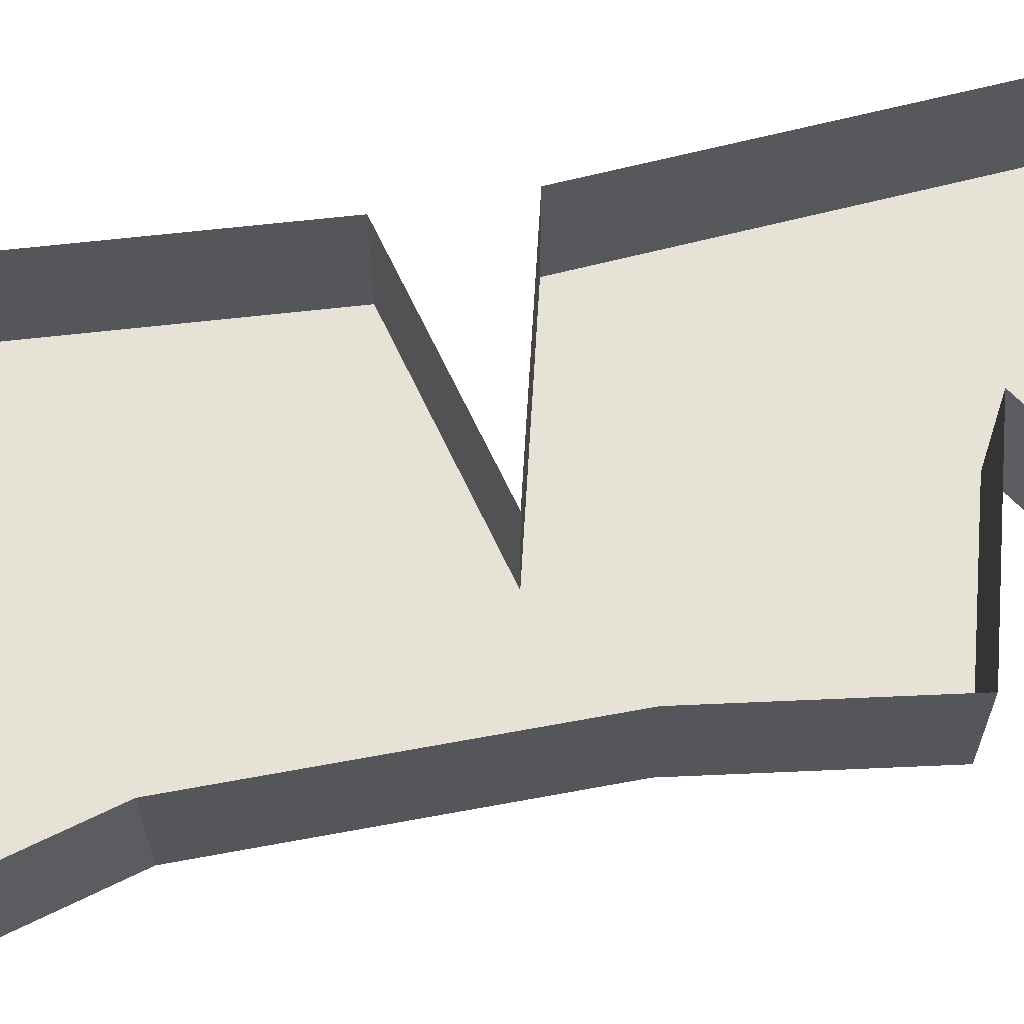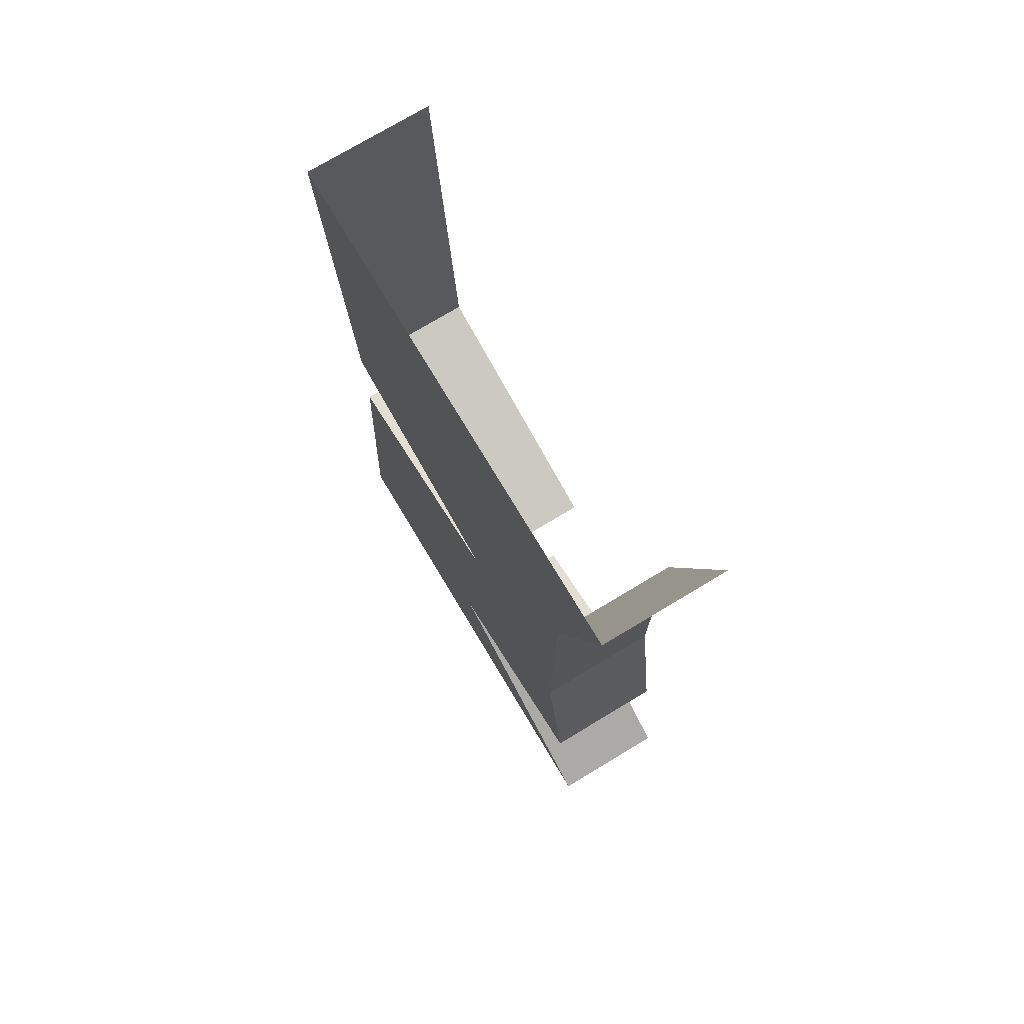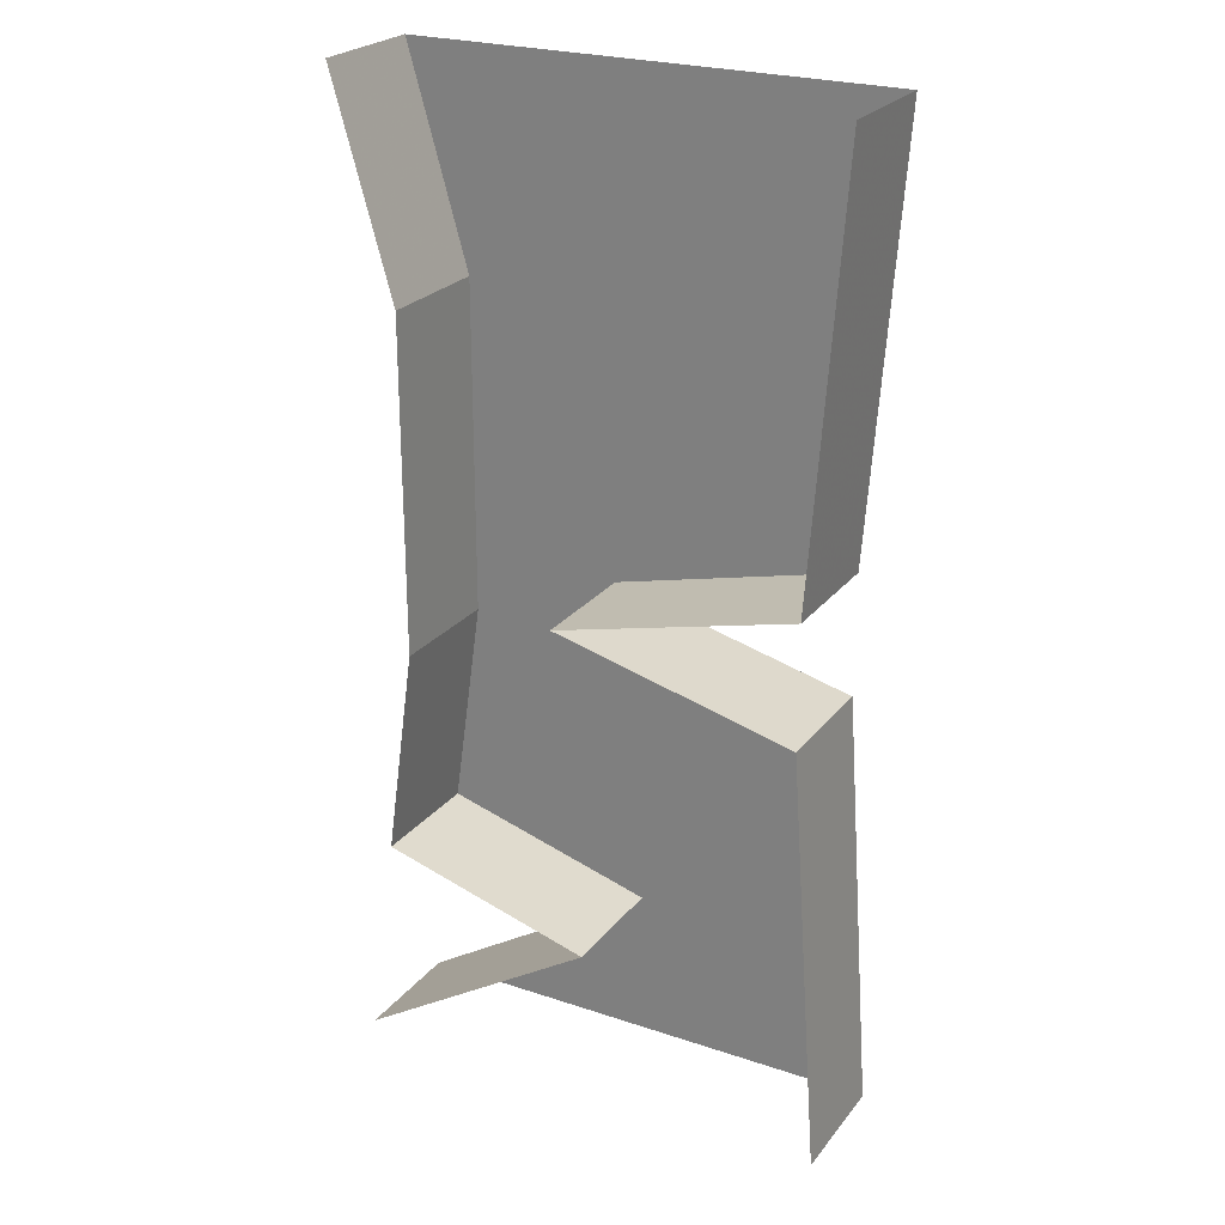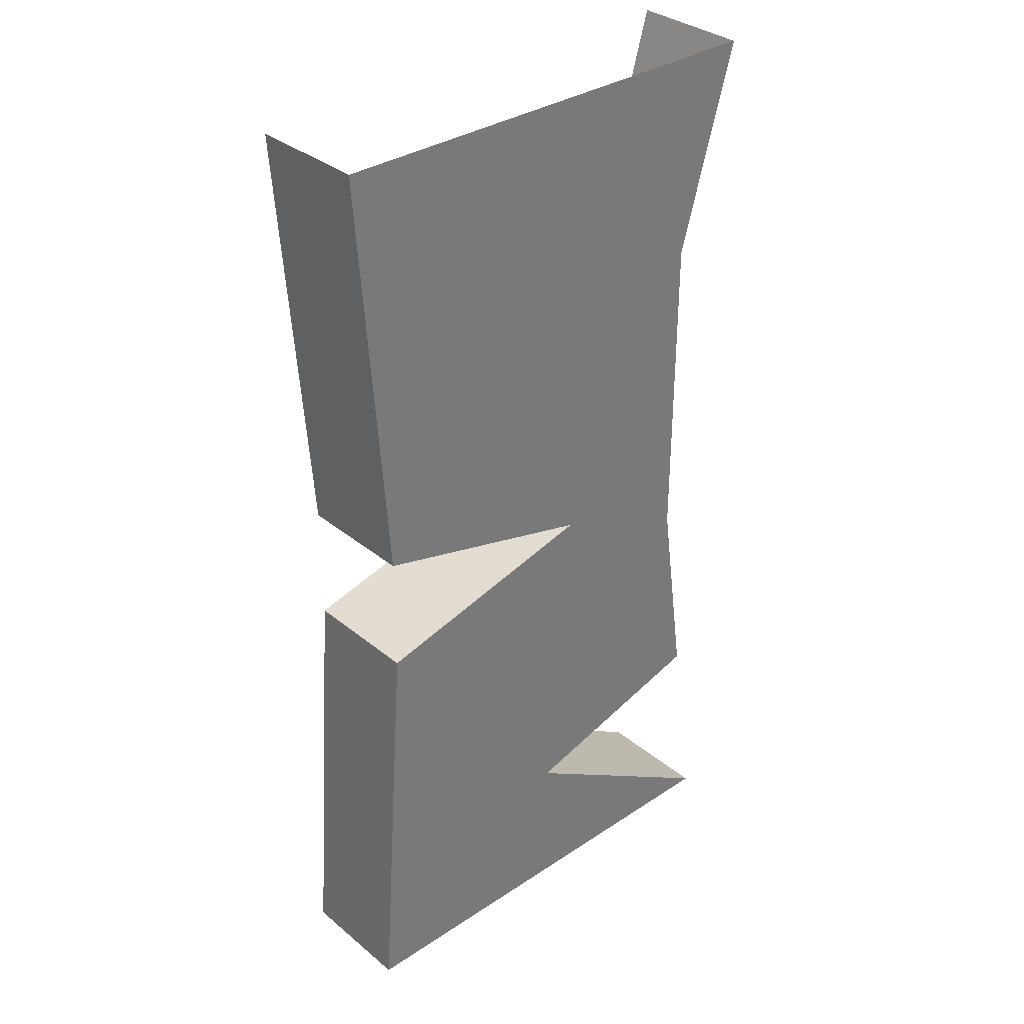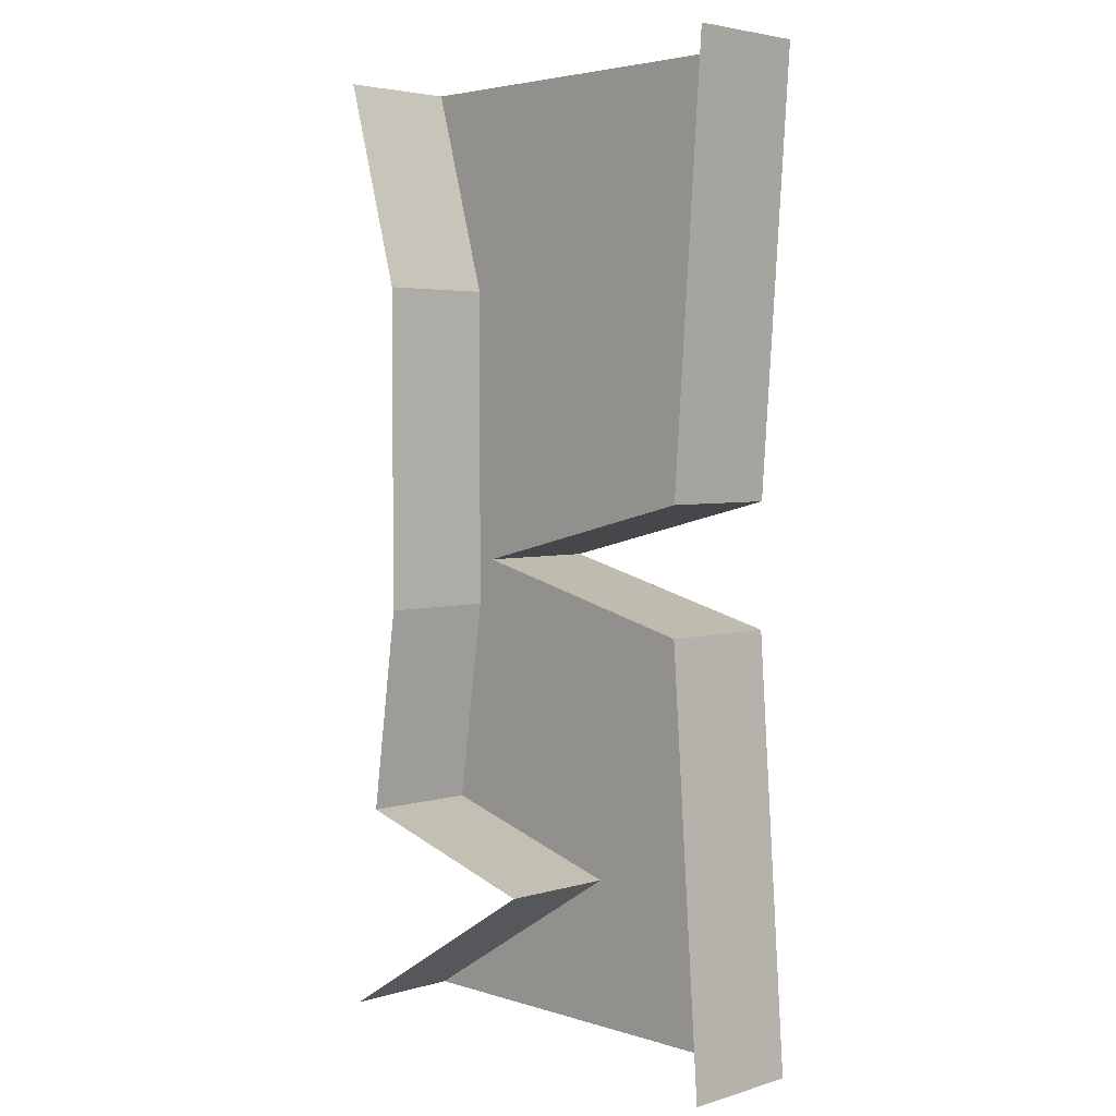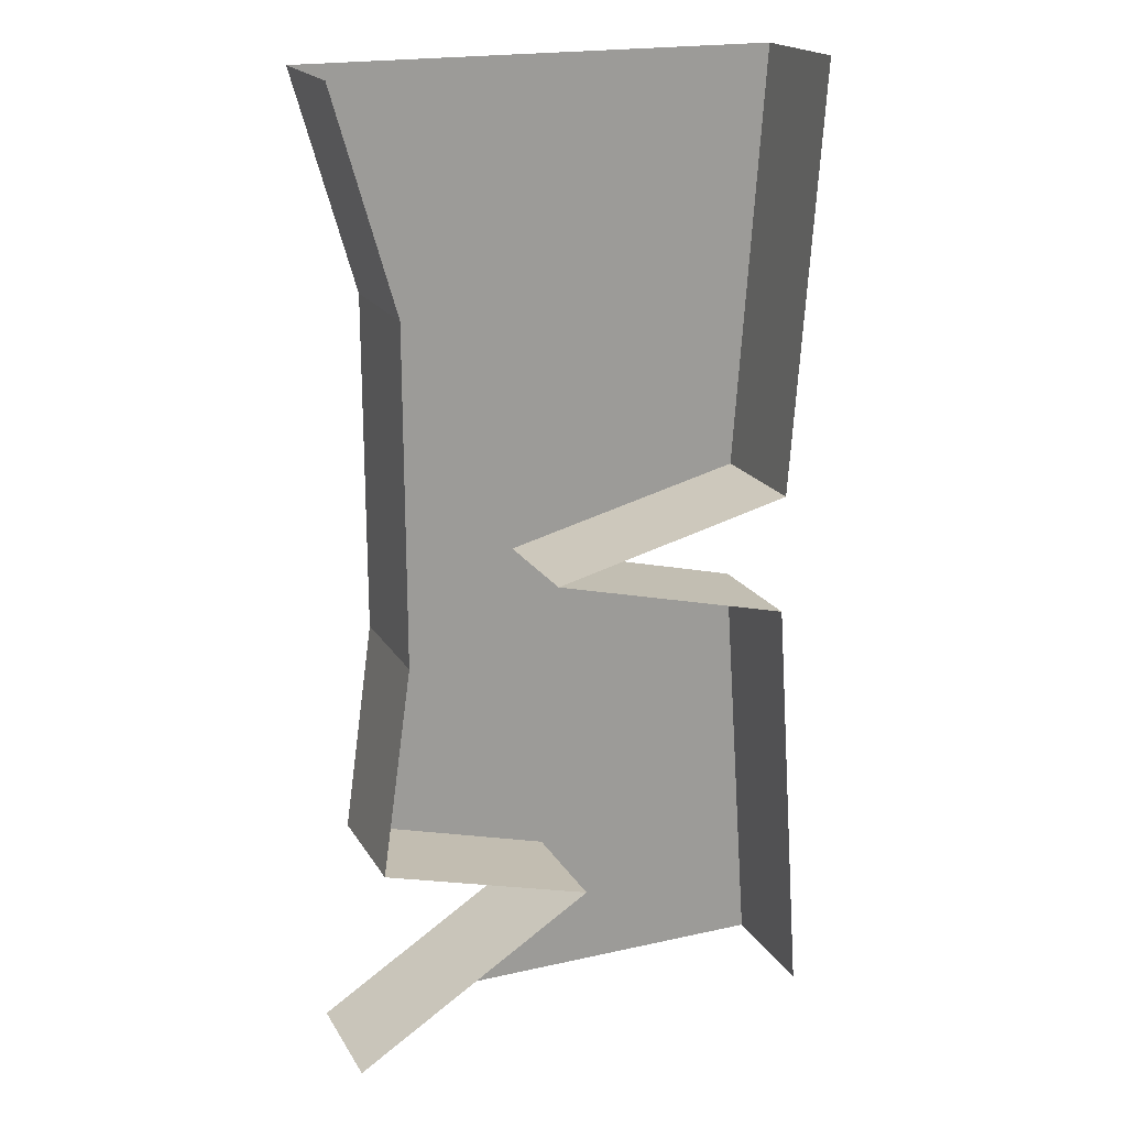
<metadata>
{"format":"obj","ext":"obj","renderer":"f3d","projection":"perspective","resolution":1024,"background":"white","views":[{"elev":63.4,"azim":79.3,"up":"+Y"},{"elev":75.3,"azim":59.0,"up":"+Z"},{"elev":24.6,"azim":-151.3,"up":"+Z"},{"elev":33.7,"azim":-42.0,"up":"+Z"},{"elev":3.8,"azim":-134.3,"up":"+Z"},{"elev":19.7,"azim":157.4,"up":"+Z"}]}
</metadata>
<code>
v 0.2188 0 -0.2812
v 0.1875 0 -0.0625
v -0.2188 0 -0.0625
v 0 0 -0.3438
v 0 0.125 -0.3438
v 0.2188 0.125 -0.2812
v 0.1875 0.125 -0.0625
v 0.1875 0 0.2812
v 0.03125 0 0
v 0.03125 0.125 0
v -0.2188 0.125 -0.0625
v -0.25 0 -0.5
v 0.25 0 -0.5
v 0.25 0.125 -0.5
v -0.25 0.125 -0.5
v -0.2188 0 0.0625
v -0.2188 0.125 0.0625
v 0.1875 0.125 0.2812
v 0.25 0.125 0.5
v 0.25 0 0.5
v -0.25 0 0.5
v -0.25 0.125 0.5
f 1 2 3
f 1 3 4
f 1 4 5
f 1 5 6
f 1 6 2
f 2 6 7
f 2 7 8
f 2 8 9
f 2 9 3
f 3 9 10
f 3 10 11
f 3 11 12
f 3 12 4
f 4 12 13
f 4 13 14
f 4 14 5
f 12 11 15
f 8 16 9
f 9 16 17
f 9 17 10
f 8 7 18
f 8 18 19
f 8 19 20
f 8 20 16
f 16 20 21
f 16 21 17
f 17 21 22

</code>
